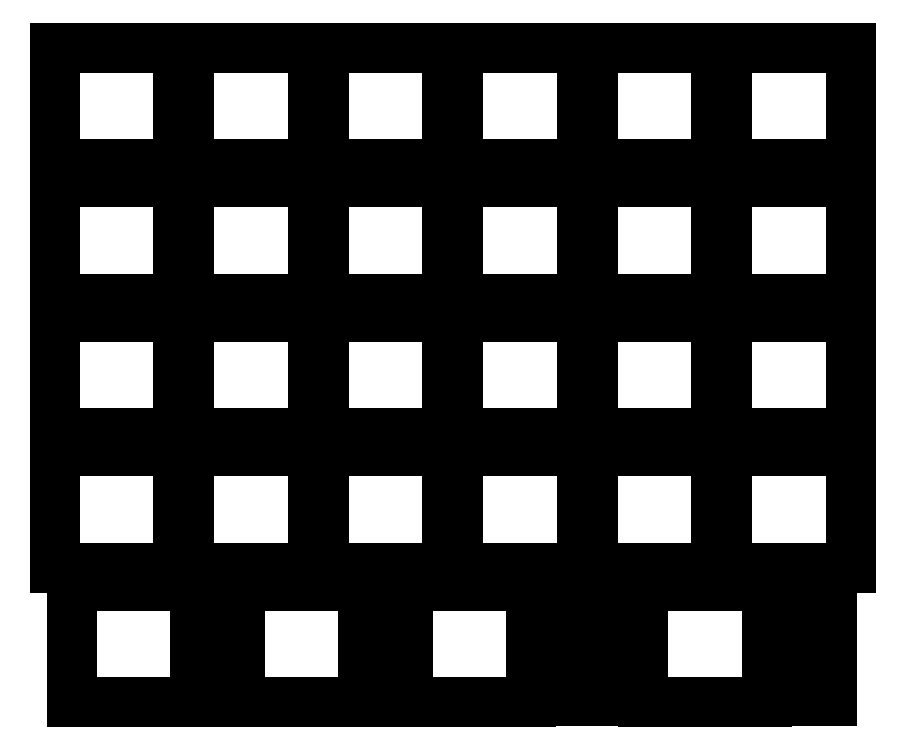
<metadata>
{"format":"dxf","ext":"dxf","renderer":"ezdxf+matplotlib","layout":"modelspace","background":"white","min_lineweight":24,"dpi":150}
</metadata>
<code>
0
SECTION
2
ENTITIES
0
LINE
8
0
10
91.25
20
-108.2
11
108.8
21
-108.2
0
LINE
8
0
10
108.8
20
-108.2
11
108.8
21
-91.75
0
LINE
8
0
10
108.8
20
-91.75
11
91.25
21
-91.75
0
LINE
8
0
10
91.25
20
-91.75
11
91.25
21
-108.2
0
LINE
8
0
10
91.25
20
-89.2
11
108.8
21
-89.2
0
LINE
8
0
10
108.8
20
-89.2
11
108.8
21
-72.7
0
LINE
8
0
10
108.8
20
-72.7
11
91.25
21
-72.7
0
LINE
8
0
10
91.25
20
-72.7
11
91.25
21
-89.2
0
LINE
8
0
10
91.25
20
-70.15
11
108.8
21
-70.15
0
LINE
8
0
10
108.8
20
-70.15
11
108.8
21
-53.65
0
LINE
8
0
10
108.8
20
-53.65
11
91.25
21
-53.65
0
LINE
8
0
10
91.25
20
-53.65
11
91.25
21
-70.15
0
LINE
8
0
10
91.25
20
-51.1
11
108.8
21
-51.1
0
LINE
8
0
10
108.8
20
-51.1
11
108.8
21
-34.6
0
LINE
8
0
10
108.8
20
-34.6
11
91.25
21
-34.6
0
LINE
8
0
10
91.25
20
-34.6
11
91.25
21
-51.1
0
LINE
8
0
10
110.3
20
-108.2
11
127.8
21
-108.2
0
LINE
8
0
10
127.8
20
-108.2
11
127.8
21
-91.75
0
LINE
8
0
10
127.8
20
-91.75
11
110.3
21
-91.75
0
LINE
8
0
10
110.3
20
-91.75
11
110.3
21
-108.2
0
LINE
8
0
10
110.3
20
-89.2
11
127.8
21
-89.2
0
LINE
8
0
10
127.8
20
-89.2
11
127.8
21
-72.7
0
LINE
8
0
10
127.8
20
-72.7
11
110.3
21
-72.7
0
LINE
8
0
10
110.3
20
-72.7
11
110.3
21
-89.2
0
LINE
8
0
10
110.3
20
-70.15
11
127.8
21
-70.15
0
LINE
8
0
10
127.8
20
-70.15
11
127.8
21
-53.65
0
LINE
8
0
10
127.8
20
-53.65
11
110.3
21
-53.65
0
LINE
8
0
10
110.3
20
-53.65
11
110.3
21
-70.15
0
LINE
8
0
10
110.3
20
-51.1
11
127.8
21
-51.1
0
LINE
8
0
10
127.8
20
-51.1
11
127.8
21
-34.6
0
LINE
8
0
10
127.8
20
-34.6
11
110.3
21
-34.6
0
LINE
8
0
10
110.3
20
-34.6
11
110.3
21
-51.1
0
LINE
8
0
10
129.3
20
-108.2
11
146.8
21
-108.2
0
LINE
8
0
10
146.8
20
-108.2
11
146.8
21
-91.75
0
LINE
8
0
10
146.8
20
-91.75
11
129.3
21
-91.75
0
LINE
8
0
10
129.3
20
-91.75
11
129.3
21
-108.2
0
LINE
8
0
10
129.3
20
-89.2
11
146.8
21
-89.2
0
LINE
8
0
10
146.8
20
-89.2
11
146.8
21
-72.7
0
LINE
8
0
10
146.8
20
-72.7
11
129.3
21
-72.7
0
LINE
8
0
10
129.3
20
-72.7
11
129.3
21
-89.2
0
LINE
8
0
10
129.3
20
-70.15
11
146.8
21
-70.15
0
LINE
8
0
10
146.8
20
-70.15
11
146.8
21
-53.65
0
LINE
8
0
10
146.8
20
-53.65
11
129.3
21
-53.65
0
LINE
8
0
10
129.3
20
-53.65
11
129.3
21
-70.15
0
LINE
8
0
10
129.3
20
-51.1
11
146.8
21
-51.1
0
LINE
8
0
10
146.8
20
-51.1
11
146.8
21
-34.6
0
LINE
8
0
10
146.8
20
-34.6
11
129.3
21
-34.6
0
LINE
8
0
10
129.3
20
-34.6
11
129.3
21
-51.1
0
LINE
8
0
10
148.4
20
-108.2
11
165.9
21
-108.2
0
LINE
8
0
10
165.9
20
-108.2
11
165.9
21
-91.75
0
LINE
8
0
10
165.9
20
-91.75
11
148.4
21
-91.75
0
LINE
8
0
10
148.4
20
-91.75
11
148.4
21
-108.2
0
LINE
8
0
10
148.4
20
-89.2
11
165.9
21
-89.2
0
LINE
8
0
10
165.9
20
-89.2
11
165.9
21
-72.7
0
LINE
8
0
10
165.9
20
-72.7
11
148.4
21
-72.7
0
LINE
8
0
10
148.4
20
-72.7
11
148.4
21
-89.2
0
LINE
8
0
10
148.4
20
-70.15
11
165.9
21
-70.15
0
LINE
8
0
10
165.9
20
-70.15
11
165.9
21
-53.65
0
LINE
8
0
10
165.9
20
-53.65
11
148.4
21
-53.65
0
LINE
8
0
10
148.4
20
-53.65
11
148.4
21
-70.15
0
LINE
8
0
10
148.4
20
-51.1
11
165.9
21
-51.1
0
LINE
8
0
10
165.9
20
-51.1
11
165.9
21
-34.6
0
LINE
8
0
10
165.9
20
-34.6
11
148.4
21
-34.6
0
LINE
8
0
10
148.4
20
-34.6
11
148.4
21
-51.1
0
LINE
8
0
10
167.4
20
-108.2
11
184.9
21
-108.2
0
LINE
8
0
10
184.9
20
-108.2
11
184.9
21
-91.75
0
LINE
8
0
10
184.9
20
-91.75
11
167.4
21
-91.75
0
LINE
8
0
10
167.4
20
-91.75
11
167.4
21
-108.2
0
LINE
8
0
10
167.4
20
-89.2
11
184.9
21
-89.2
0
LINE
8
0
10
184.9
20
-89.2
11
184.9
21
-72.7
0
LINE
8
0
10
184.9
20
-72.7
11
167.4
21
-72.7
0
LINE
8
0
10
167.4
20
-72.7
11
167.4
21
-89.2
0
LINE
8
0
10
167.4
20
-70.15
11
184.9
21
-70.15
0
LINE
8
0
10
184.9
20
-70.15
11
184.9
21
-53.65
0
LINE
8
0
10
184.9
20
-53.65
11
167.4
21
-53.65
0
LINE
8
0
10
167.4
20
-53.65
11
167.4
21
-70.15
0
LINE
8
0
10
167.4
20
-51.1
11
184.9
21
-51.1
0
LINE
8
0
10
184.9
20
-51.1
11
184.9
21
-34.6
0
LINE
8
0
10
184.9
20
-34.6
11
167.4
21
-34.6
0
LINE
8
0
10
167.4
20
-34.6
11
167.4
21
-51.1
0
LINE
8
0
10
186.5
20
-108.2
11
204
21
-108.2
0
LINE
8
0
10
204
20
-108.2
11
204
21
-91.75
0
LINE
8
0
10
204
20
-91.75
11
186.5
21
-91.75
0
LINE
8
0
10
186.5
20
-91.75
11
186.5
21
-108.2
0
LINE
8
0
10
186.5
20
-89.2
11
204
21
-89.2
0
LINE
8
0
10
204
20
-89.2
11
204
21
-72.7
0
LINE
8
0
10
204
20
-72.7
11
186.5
21
-72.7
0
LINE
8
0
10
186.5
20
-72.7
11
186.5
21
-89.2
0
LINE
8
0
10
186.5
20
-70.15
11
204
21
-70.15
0
LINE
8
0
10
204
20
-70.15
11
204
21
-53.65
0
LINE
8
0
10
204
20
-53.65
11
186.5
21
-53.65
0
LINE
8
0
10
186.5
20
-53.65
11
186.5
21
-70.15
0
LINE
8
0
10
186.5
20
-51.1
11
204
21
-51.1
0
LINE
8
0
10
204
20
-51.1
11
204
21
-34.6
0
LINE
8
0
10
204
20
-34.6
11
186.5
21
-34.6
0
LINE
8
0
10
186.5
20
-34.6
11
186.5
21
-51.1
0
LINE
8
0
10
93.63
20
-127.3
11
111.1
21
-127.3
0
LINE
8
0
10
111.1
20
-127.3
11
111.1
21
-110.8
0
LINE
8
0
10
111.1
20
-110.8
11
93.63
21
-110.8
0
LINE
8
0
10
93.63
20
-110.8
11
93.63
21
-127.3
0
LINE
8
0
10
117.4
20
-127.3
11
134.9
21
-127.3
0
LINE
8
0
10
134.9
20
-127.3
11
134.9
21
-110.8
0
LINE
8
0
10
134.9
20
-110.8
11
117.4
21
-110.8
0
LINE
8
0
10
117.4
20
-110.8
11
117.4
21
-127.3
0
LINE
8
0
10
141.3
20
-127.3
11
158.8
21
-127.3
0
LINE
8
0
10
158.8
20
-127.3
11
158.8
21
-110.8
0
LINE
8
0
10
158.8
20
-110.8
11
141.3
21
-110.8
0
LINE
8
0
10
141.3
20
-110.8
11
141.3
21
-127.3
0
LINE
8
0
10
174.6
20
-127.3
11
192.1
21
-127.3
0
LINE
8
0
10
192.1
20
-127.3
11
192.1
21
-110.8
0
LINE
8
0
10
192.1
20
-110.8
11
174.6
21
-110.8
0
LINE
8
0
10
174.6
20
-110.8
11
174.6
21
-127.3
0
LINE
8
0
10
194.3
20
-127
11
201.3
21
-127
0
LINE
8
0
10
201.3
20
-127
11
201.3
21
-113
0
LINE
8
0
10
201.3
20
-113
11
194.3
21
-113
0
LINE
8
0
10
194.3
20
-113
11
194.3
21
-127
0
LINE
8
0
10
165.4
20
-127
11
172.4
21
-127
0
LINE
8
0
10
172.4
20
-127
11
172.4
21
-113
0
LINE
8
0
10
172.4
20
-113
11
165.4
21
-113
0
LINE
8
0
10
165.4
20
-113
11
165.4
21
-127
0
ENDSEC
0
EOF

</code>
